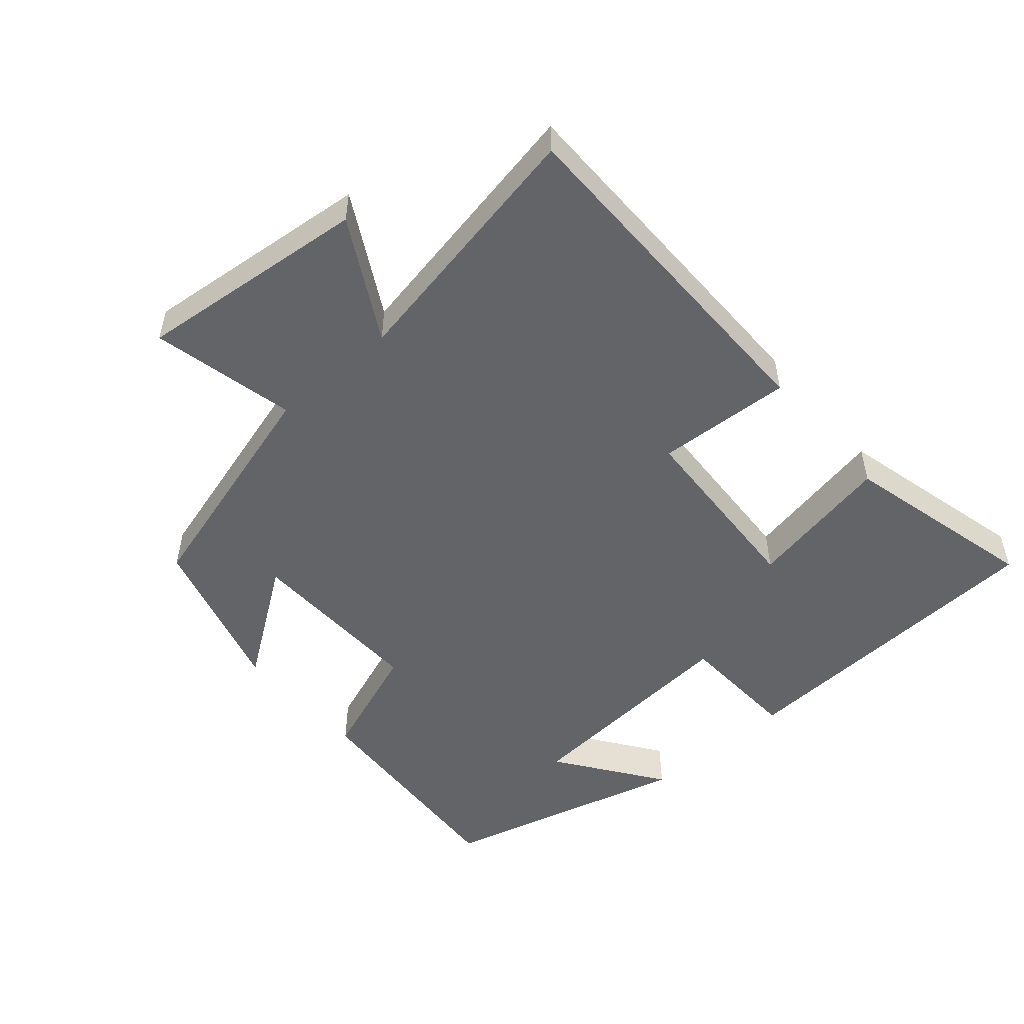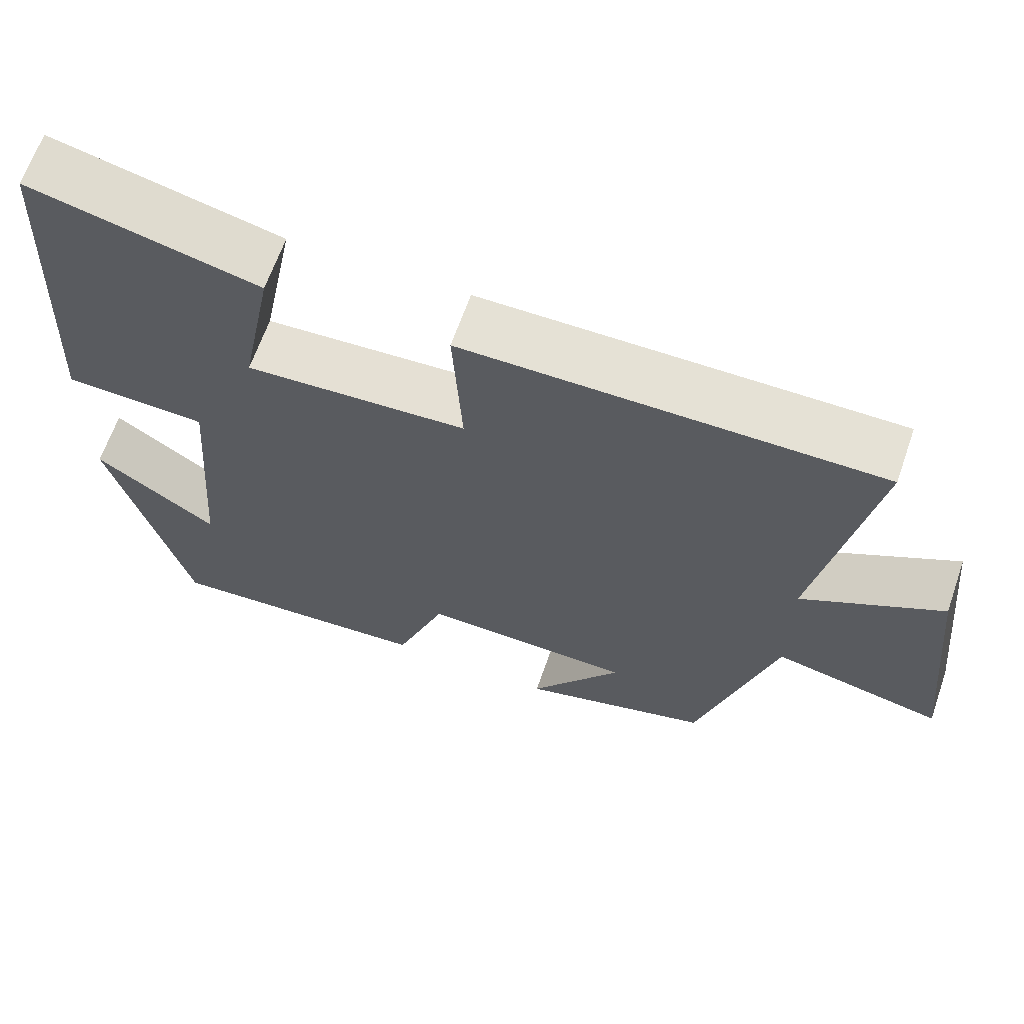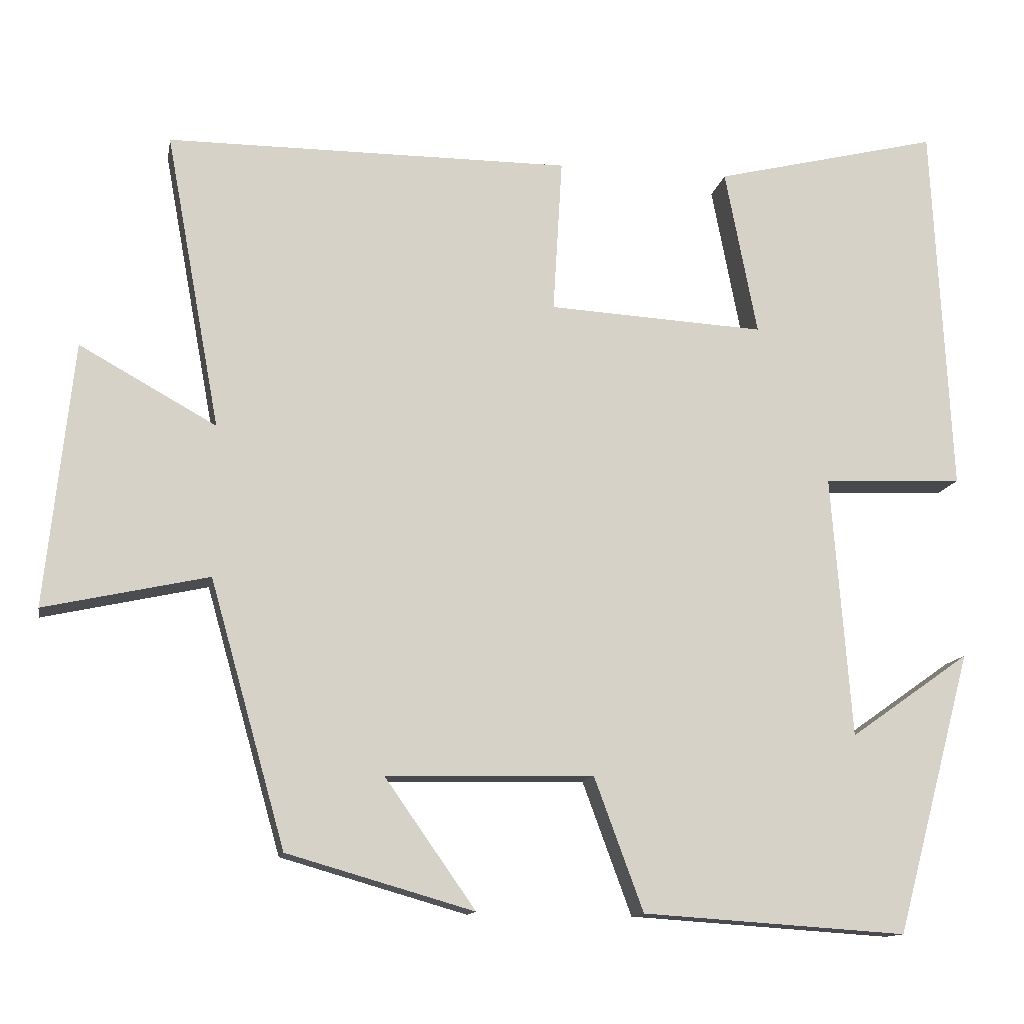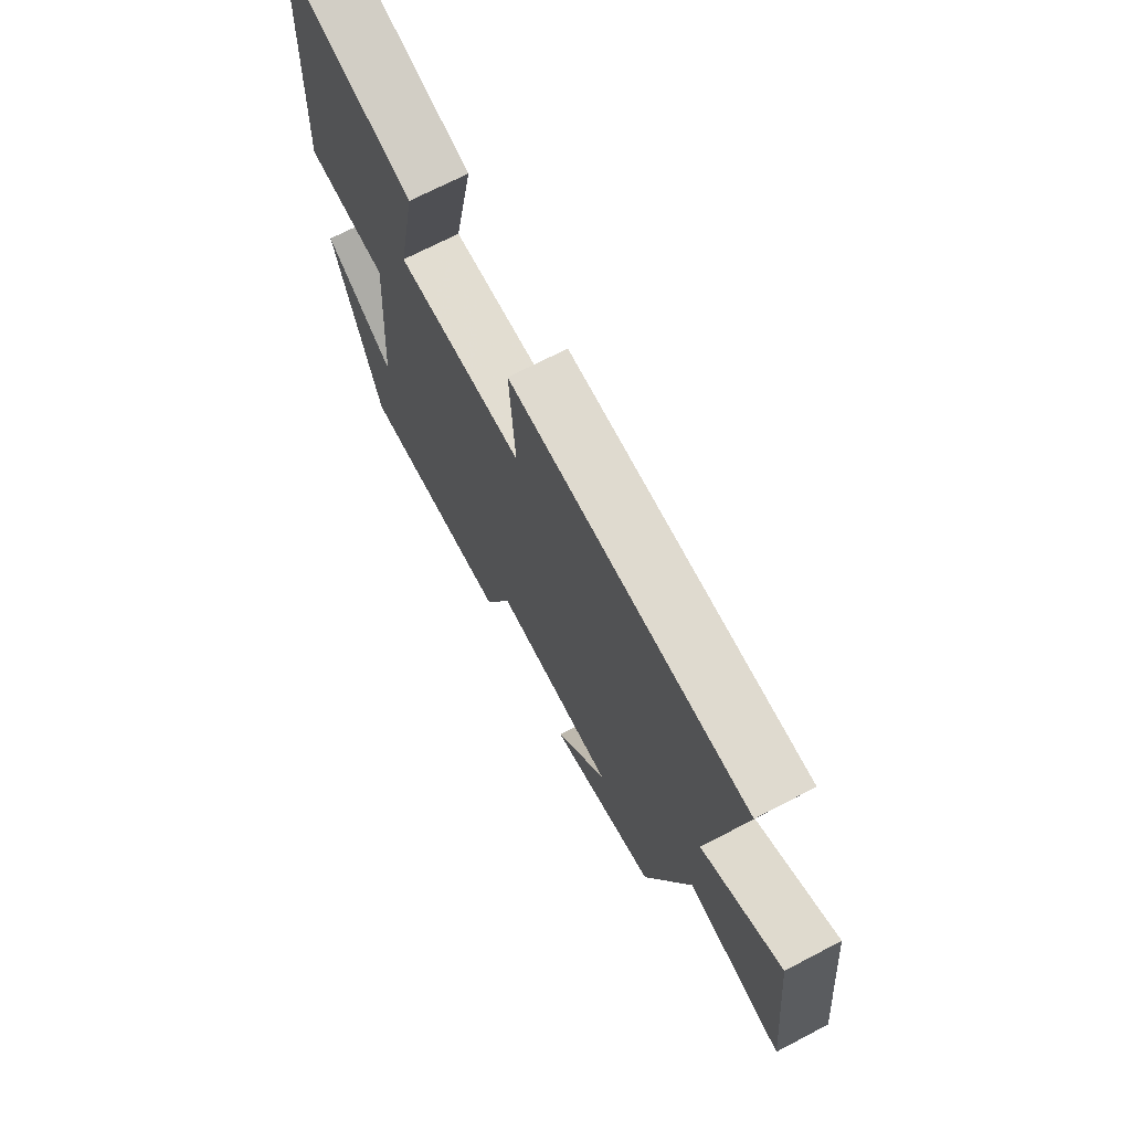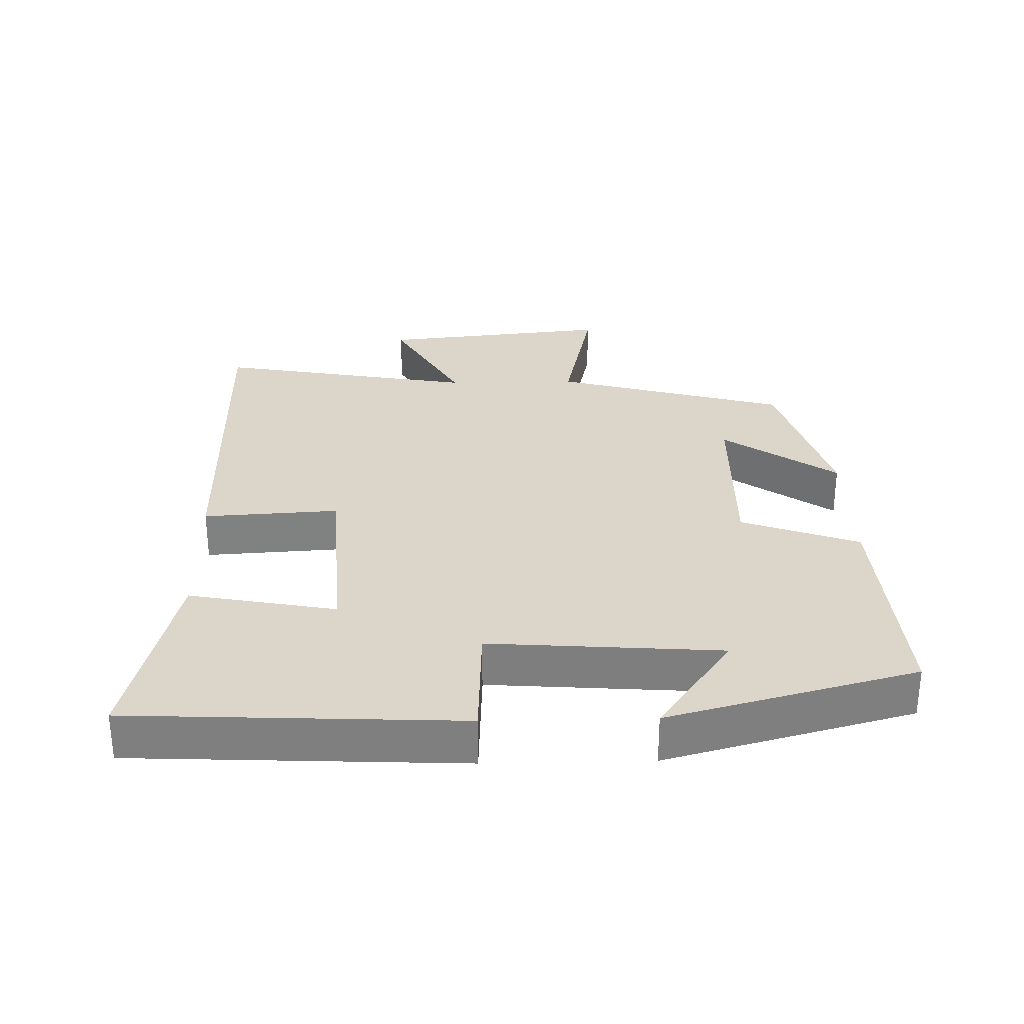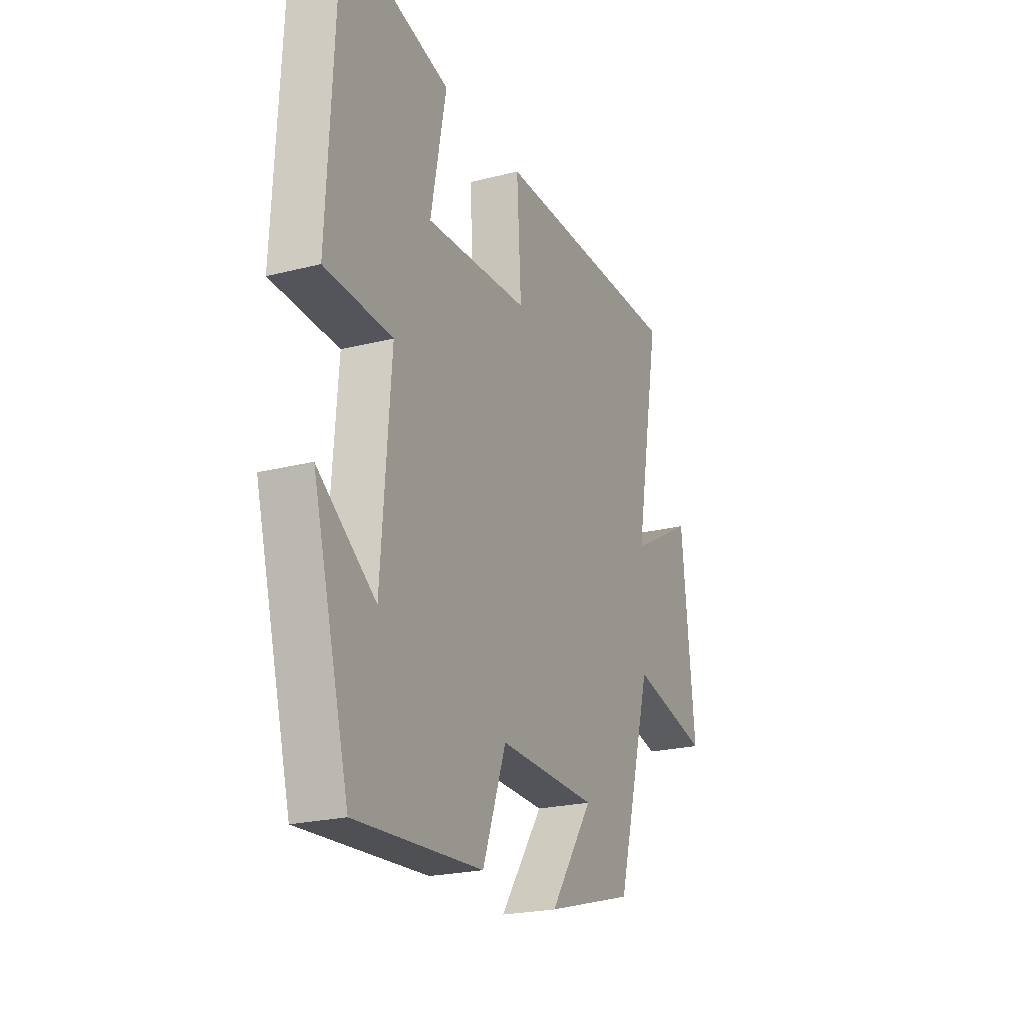
<metadata>
{"format":"obj","ext":"obj","renderer":"f3d","projection":"perspective","resolution":1024,"background":"white","views":[{"elev":-51.1,"azim":-48.9,"up":"+Y"},{"elev":65.0,"azim":-160.8,"up":"+Z"},{"elev":-12.8,"azim":-10.3,"up":"+Z"},{"elev":70.7,"azim":-117.5,"up":"+Z"},{"elev":30.1,"azim":88.6,"up":"+Y"},{"elev":-22.7,"azim":113.7,"up":"+Z"}]}
</metadata>
<code>
v -0.571 0.07 0.5
v -0.045 0.07 0.5
v -0.057 0.07 0.299
v 0.225 0.07 0.283
v 0.183 0.07 0.5
v 0.476 0.07 0.571
v 0.5 0.07 0.084
v 0.318 0.07 0.076
v 0.344 0.07 -0.266
v 0.5 0.07 -0.156
v 0.401 0.07 -0.523
v 0.057 0.07 -0.5
v -0.007 0.07 -0.326
v -0.277 0.07 -0.332
v -0.159 0.07 -0.5
v -0.402 0.07 -0.43
v -0.5 0.07 -0.084
v -0.714 0.07 -0.131
v -0.678 0.07 0.213
v -0.5 0.07 0.114
v -0.571 0 0.5
v -0.045 0 0.5
v -0.057 0 0.299
v 0.225 0 0.283
v 0.183 0 0.5
v 0.476 0 0.571
v 0.5 0 0.084
v 0.318 0 0.076
v 0.344 0 -0.266
v 0.5 0 -0.156
v 0.401 0 -0.523
v 0.057 0 -0.5
v -0.007 0 -0.326
v -0.277 0 -0.332
v -0.159 0 -0.5
v -0.402 0 -0.43
v -0.5 0 -0.084
v -0.714 0 -0.131
v -0.678 0 0.213
v -0.5 0 0.114
f 17 18 19 20
f 16 17 20
f 14 15 16
f 14 16 20
f 13 14 20 1
f 9 10 11 12
f 8 9 12 13
f 6 7 8
f 5 6 8
f 4 5 8
f 3 4 8 13
f 1 2 3
f 1 3 13
f 40 39 38 37
f 40 37 36
f 36 35 34
f 40 36 34
f 21 40 34 33
f 32 31 30 29
f 33 32 29 28
f 28 27 26
f 28 26 25
f 28 25 24
f 33 28 24 23
f 23 22 21
f 33 23 21
f 1 21 22 2
f 2 22 23 3
f 3 23 24 4
f 4 24 25 5
f 5 25 26 6
f 6 26 27 7
f 7 27 28 8
f 8 28 29 9
f 9 29 30 10
f 10 30 31 11
f 11 31 32 12
f 12 32 33 13
f 13 33 34 14
f 14 34 35 15
f 15 35 36 16
f 16 36 37 17
f 17 37 38 18
f 18 38 39 19
f 19 39 40 20
f 20 40 21 1

</code>
